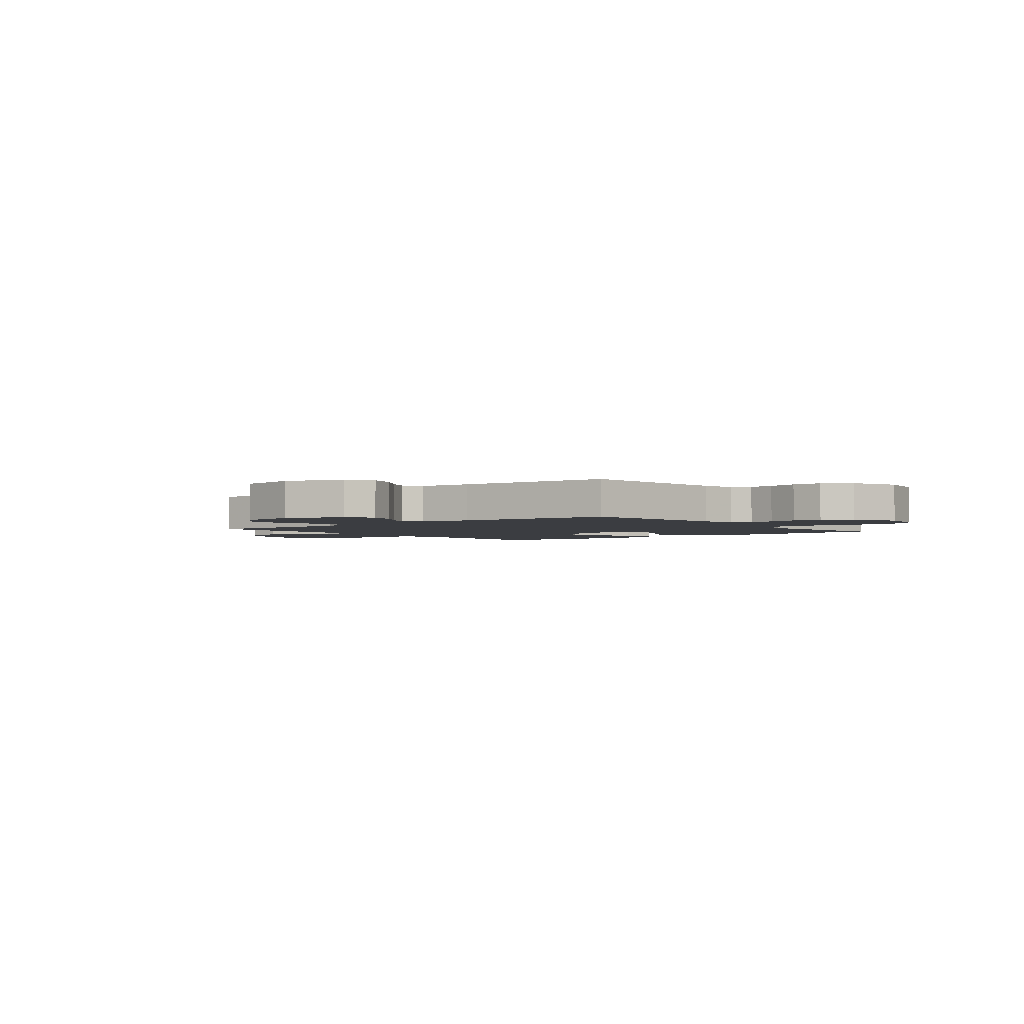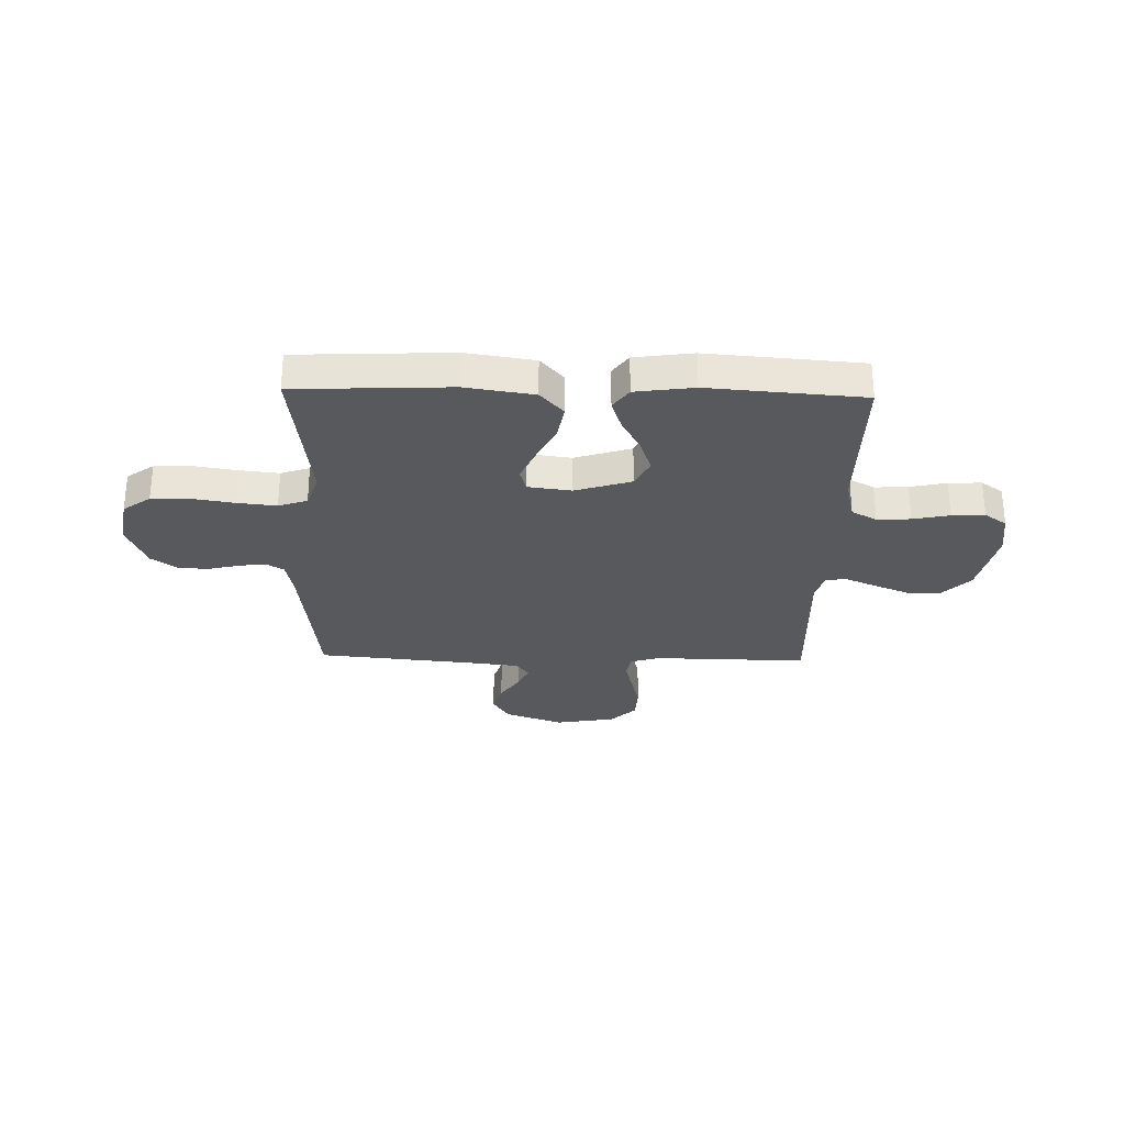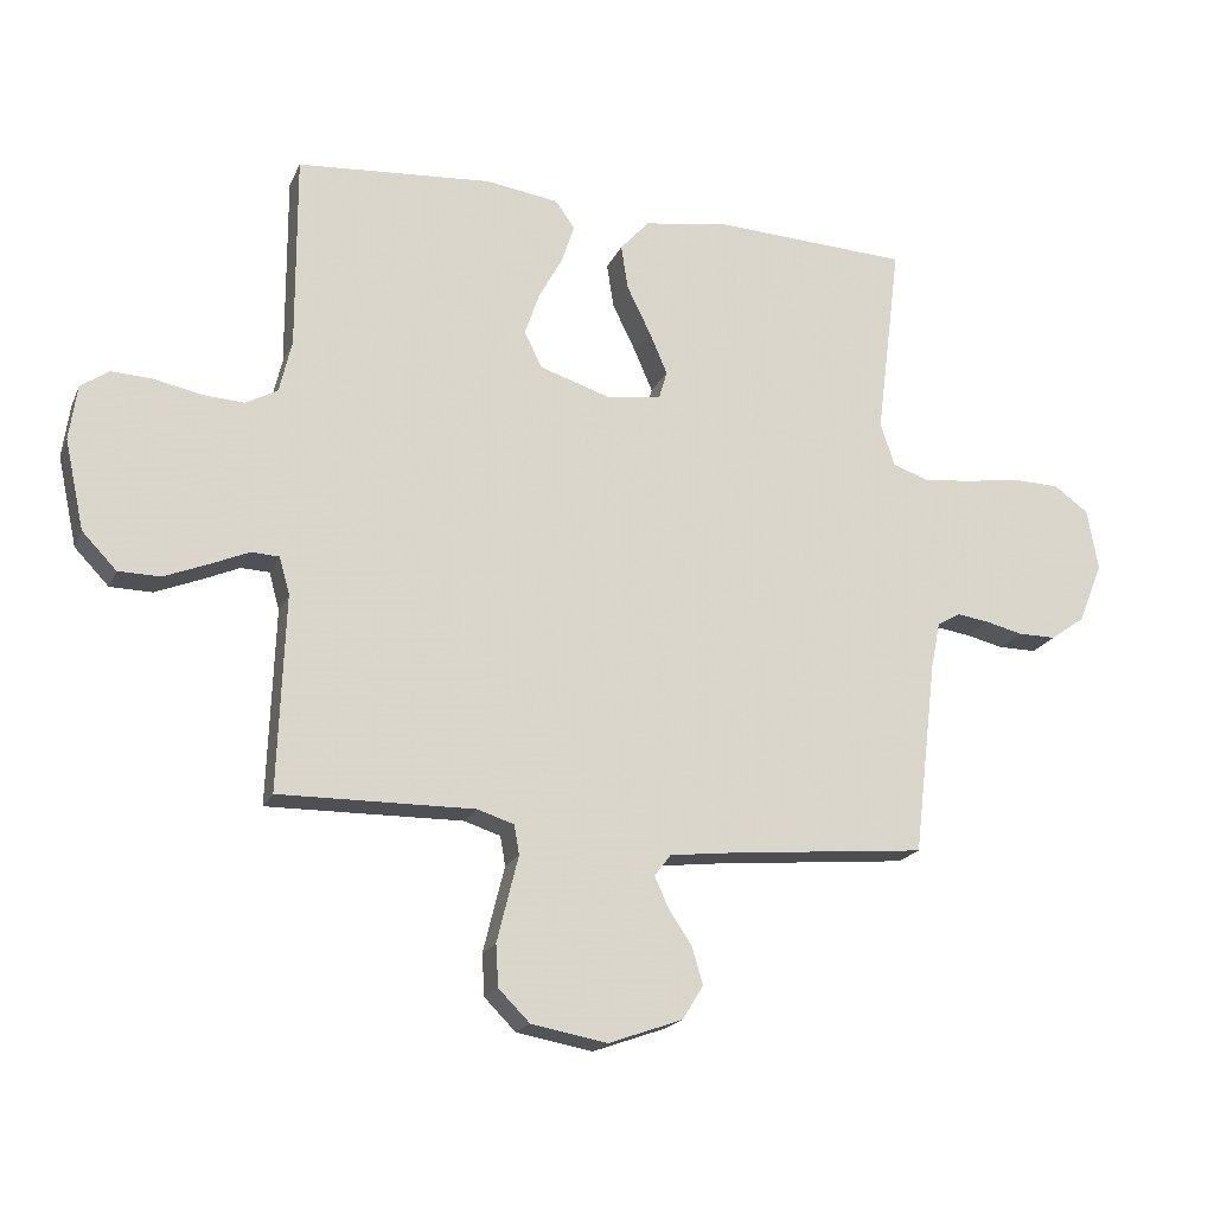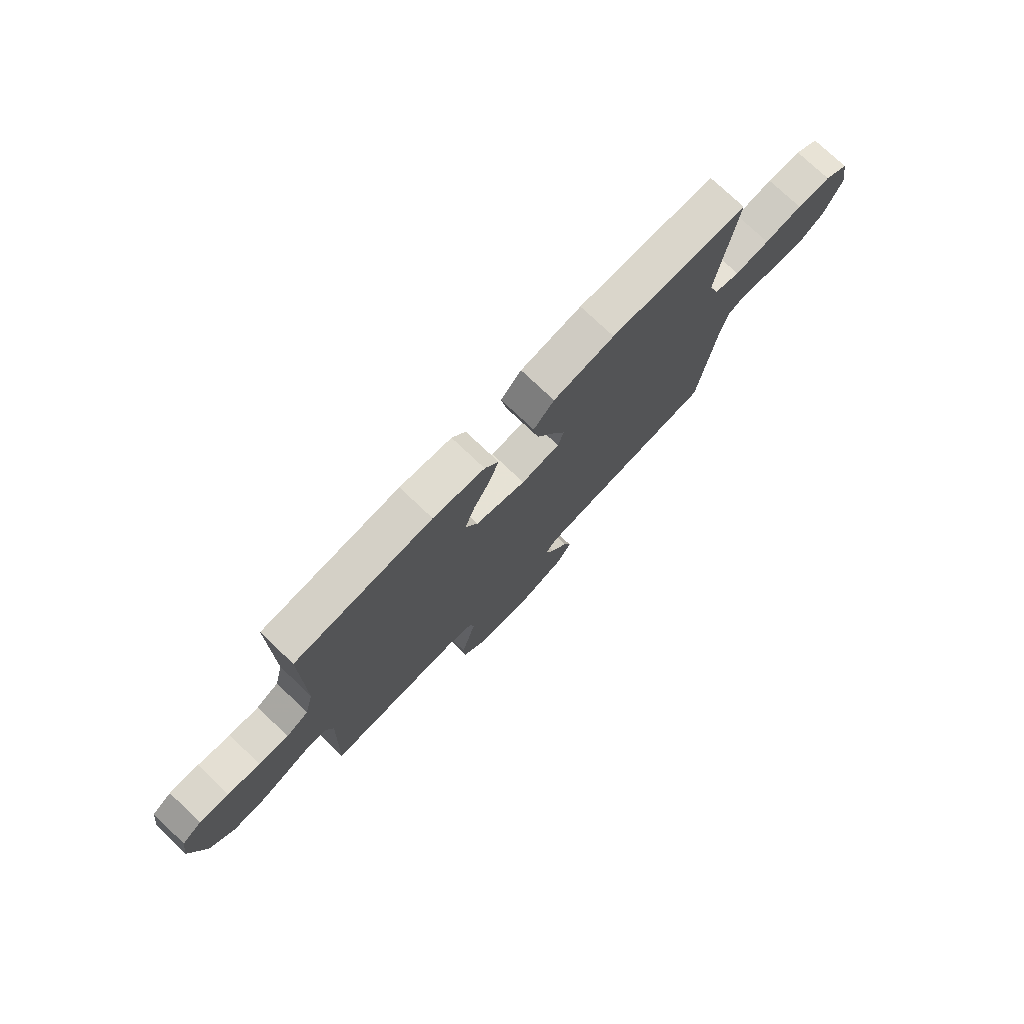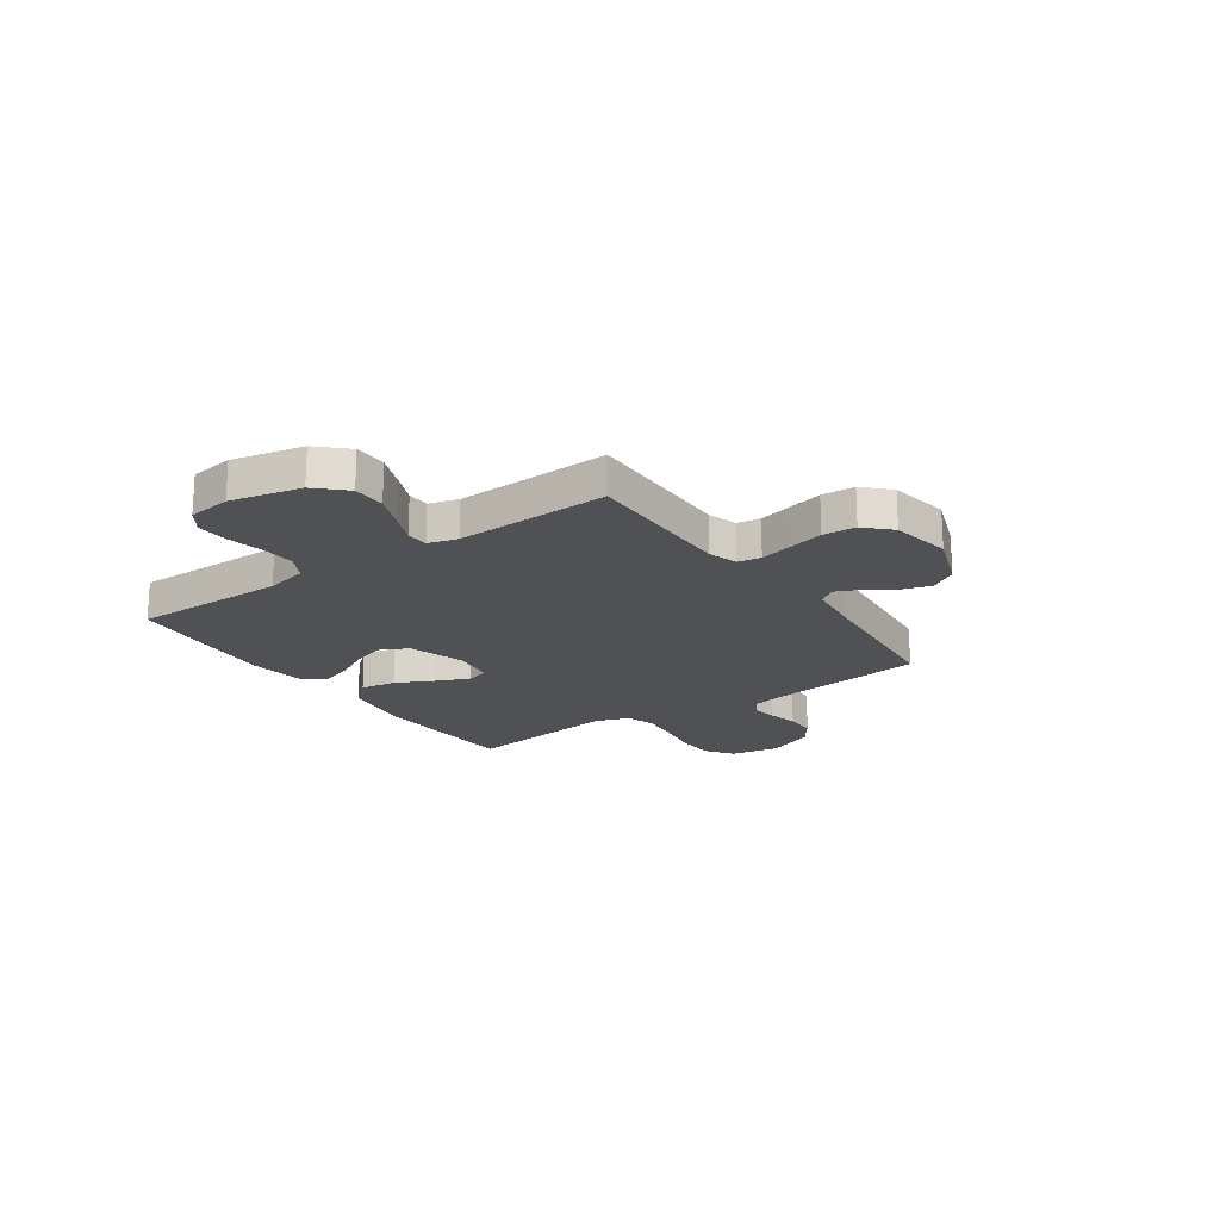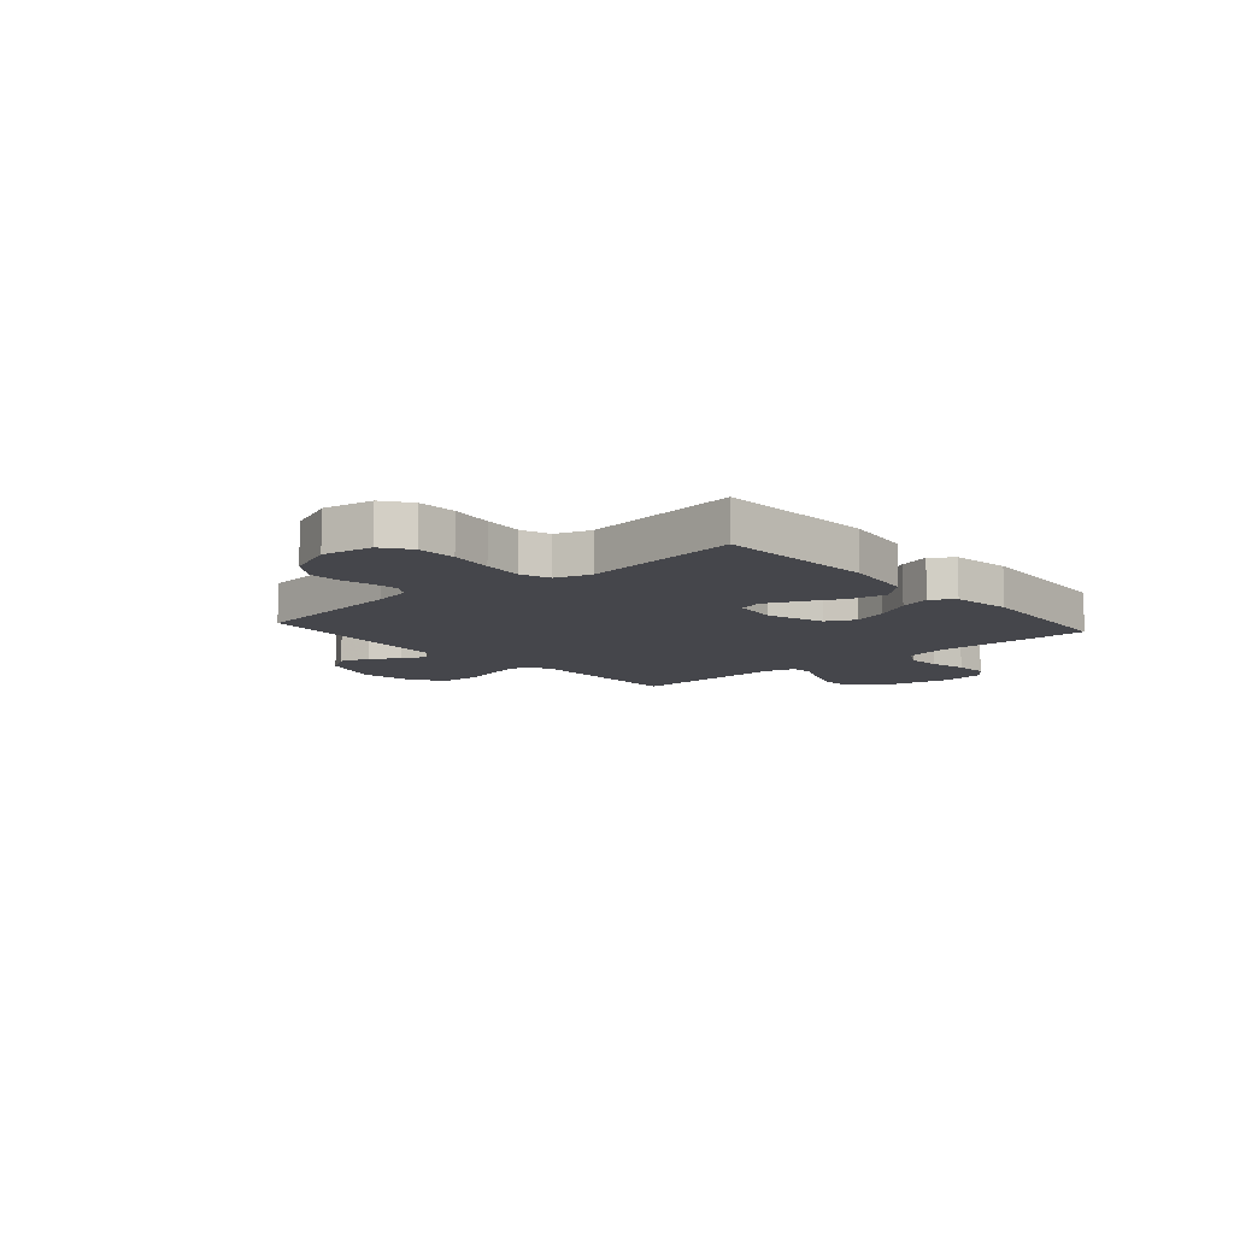
<metadata>
{"format":"obj","ext":"obj","renderer":"f3d","projection":"perspective","resolution":1024,"background":"white","views":[{"elev":-2.6,"azim":-141.4,"up":"+Y"},{"elev":-29.0,"azim":-1.5,"up":"+Y"},{"elev":-19.4,"azim":161.2,"up":"+Z"},{"elev":76.1,"azim":133.5,"up":"+Z"},{"elev":-19.8,"azim":124.8,"up":"+Y"},{"elev":-10.1,"azim":-48.6,"up":"+Y"}]}
</metadata>
<code>
v -0.5 0.07 0.5
v -0.2 0.07 0.514
v -0.067 0.07 0.494
v -0.022 0.07 0.444
v -0.033 0.07 0.375
v -0.069 0.07 0.302
v -0.097 0.07 0.237
v -0.084 0.07 0.193
v 0 0.07 0.182
v 0.109 0.07 0.217
v 0.136 0.07 0.272
v 0.114 0.07 0.337
v 0.077 0.07 0.405
v 0.057 0.07 0.465
v 0.087 0.07 0.507
v 0.2 0.07 0.523
v 0.5 0.07 0.5
v 0.499 0.07 0.2
v 0.518 0.07 0.119
v 0.567 0.07 0.092
v 0.632 0.07 0.096
v 0.703 0.07 0.111
v 0.767 0.07 0.114
v 0.81 0.07 0.084
v 0.822 0.07 0
v 0.792 0.07 -0.138
v 0.739 0.07 -0.193
v 0.675 0.07 -0.194
v 0.608 0.07 -0.167
v 0.548 0.07 -0.141
v 0.505 0.07 -0.143
v 0.489 0.07 -0.2
v 0.5 0.07 -0.5
v 0.2 0.07 -0.496
v 0.144 0.07 -0.514
v 0.136 0.07 -0.559
v 0.152 0.07 -0.622
v 0.169 0.07 -0.691
v 0.165 0.07 -0.755
v 0.117 0.07 -0.803
v 0 0.07 -0.824
v -0.114 0.07 -0.783
v -0.146 0.07 -0.731
v -0.129 0.07 -0.674
v -0.093 0.07 -0.62
v -0.072 0.07 -0.573
v -0.097 0.07 -0.54
v -0.2 0.07 -0.528
v -0.5 0.07 -0.5
v -0.536 0.07 -0.2
v -0.55 0.07 -0.13
v -0.585 0.07 -0.109
v -0.635 0.07 -0.116
v -0.693 0.07 -0.13
v -0.752 0.07 -0.13
v -0.804 0.07 -0.093
v -0.842 0.07 0
v -0.825 0.07 0.095
v -0.772 0.07 0.133
v -0.698 0.07 0.135
v -0.616 0.07 0.122
v -0.54 0.07 0.114
v -0.484 0.07 0.133
v -0.462 0.07 0.2
v -0.5 0 0.5
v -0.2 0 0.514
v -0.067 0 0.494
v -0.022 0 0.444
v -0.033 0 0.375
v -0.069 0 0.302
v -0.097 0 0.237
v -0.084 0 0.193
v 0 0 0.182
v 0.109 0 0.217
v 0.136 0 0.272
v 0.114 0 0.337
v 0.077 0 0.405
v 0.057 0 0.465
v 0.087 0 0.507
v 0.2 0 0.523
v 0.5 0 0.5
v 0.499 0 0.2
v 0.518 0 0.119
v 0.567 0 0.092
v 0.632 0 0.096
v 0.703 0 0.111
v 0.767 0 0.114
v 0.81 0 0.084
v 0.822 0 0
v 0.792 0 -0.138
v 0.739 0 -0.193
v 0.675 0 -0.194
v 0.608 0 -0.167
v 0.548 0 -0.141
v 0.505 0 -0.143
v 0.489 0 -0.2
v 0.5 0 -0.5
v 0.2 0 -0.496
v 0.144 0 -0.514
v 0.136 0 -0.559
v 0.152 0 -0.622
v 0.169 0 -0.691
v 0.165 0 -0.755
v 0.117 0 -0.803
v 0 0 -0.824
v -0.114 0 -0.783
v -0.146 0 -0.731
v -0.129 0 -0.674
v -0.093 0 -0.62
v -0.072 0 -0.573
v -0.097 0 -0.54
v -0.2 0 -0.528
v -0.5 0 -0.5
v -0.536 0 -0.2
v -0.55 0 -0.13
v -0.585 0 -0.109
v -0.635 0 -0.116
v -0.693 0 -0.13
v -0.752 0 -0.13
v -0.804 0 -0.093
v -0.842 0 0
v -0.825 0 0.095
v -0.772 0 0.133
v -0.698 0 0.135
v -0.616 0 0.122
v -0.54 0 0.114
v -0.484 0 0.133
v -0.462 0 0.2
f 59 60 61
f 58 59 61
f 57 58 61
f 56 57 61
f 55 56 61
f 54 55 61
f 53 54 61
f 52 53 61 62
f 51 52 62 63
f 48 49 50
f 51 63 64
f 50 51 64
f 48 50 64
f 47 48 64
f 43 44 45
f 42 43 45
f 41 42 45
f 40 41 45
f 39 40 45
f 38 39 45
f 37 38 45
f 36 37 45
f 35 36 45 46
f 47 64 1
f 46 47 1
f 35 46 1
f 34 35 1
f 28 29 30
f 27 28 30
f 26 27 30
f 25 26 30
f 24 25 30
f 23 24 30
f 22 23 30
f 21 22 30
f 20 21 30 31
f 19 20 31 32
f 16 17 18
f 15 16 18
f 14 15 18
f 13 14 18
f 12 13 18
f 18 19 32
f 12 18 32
f 11 12 32
f 4 5 6
f 3 4 6
f 2 3 6
f 1 2 6
f 1 6 7
f 32 33 34
f 11 32 34
f 10 11 34
f 9 10 34
f 8 9 34
f 8 34 1
f 1 7 8
f 125 124 123
f 125 123 122
f 125 122 121
f 125 121 120
f 125 120 119
f 125 119 118
f 125 118 117
f 126 125 117 116
f 127 126 116 115
f 114 113 112
f 128 127 115
f 128 115 114
f 128 114 112
f 128 112 111
f 109 108 107
f 109 107 106
f 109 106 105
f 109 105 104
f 109 104 103
f 109 103 102
f 109 102 101
f 109 101 100
f 110 109 100 99
f 65 128 111
f 65 111 110
f 65 110 99
f 65 99 98
f 94 93 92
f 94 92 91
f 94 91 90
f 94 90 89
f 94 89 88
f 94 88 87
f 94 87 86
f 94 86 85
f 95 94 85 84
f 96 95 84 83
f 82 81 80
f 82 80 79
f 82 79 78
f 82 78 77
f 82 77 76
f 96 83 82
f 96 82 76
f 96 76 75
f 70 69 68
f 70 68 67
f 70 67 66
f 70 66 65
f 71 70 65
f 98 97 96
f 98 96 75
f 98 75 74
f 98 74 73
f 98 73 72
f 65 98 72
f 72 71 65
f 1 65 66 2
f 2 66 67 3
f 3 67 68 4
f 4 68 69 5
f 5 69 70 6
f 6 70 71 7
f 7 71 72 8
f 8 72 73 9
f 9 73 74 10
f 10 74 75 11
f 11 75 76 12
f 12 76 77 13
f 13 77 78 14
f 14 78 79 15
f 15 79 80 16
f 16 80 81 17
f 17 81 82 18
f 18 82 83 19
f 19 83 84 20
f 20 84 85 21
f 21 85 86 22
f 22 86 87 23
f 23 87 88 24
f 24 88 89 25
f 25 89 90 26
f 26 90 91 27
f 27 91 92 28
f 28 92 93 29
f 29 93 94 30
f 30 94 95 31
f 31 95 96 32
f 32 96 97 33
f 33 97 98 34
f 34 98 99 35
f 35 99 100 36
f 36 100 101 37
f 37 101 102 38
f 38 102 103 39
f 39 103 104 40
f 40 104 105 41
f 41 105 106 42
f 42 106 107 43
f 43 107 108 44
f 44 108 109 45
f 45 109 110 46
f 46 110 111 47
f 47 111 112 48
f 48 112 113 49
f 49 113 114 50
f 50 114 115 51
f 51 115 116 52
f 52 116 117 53
f 53 117 118 54
f 54 118 119 55
f 55 119 120 56
f 56 120 121 57
f 57 121 122 58
f 58 122 123 59
f 59 123 124 60
f 60 124 125 61
f 61 125 126 62
f 62 126 127 63
f 63 127 128 64
f 64 128 65 1

</code>
